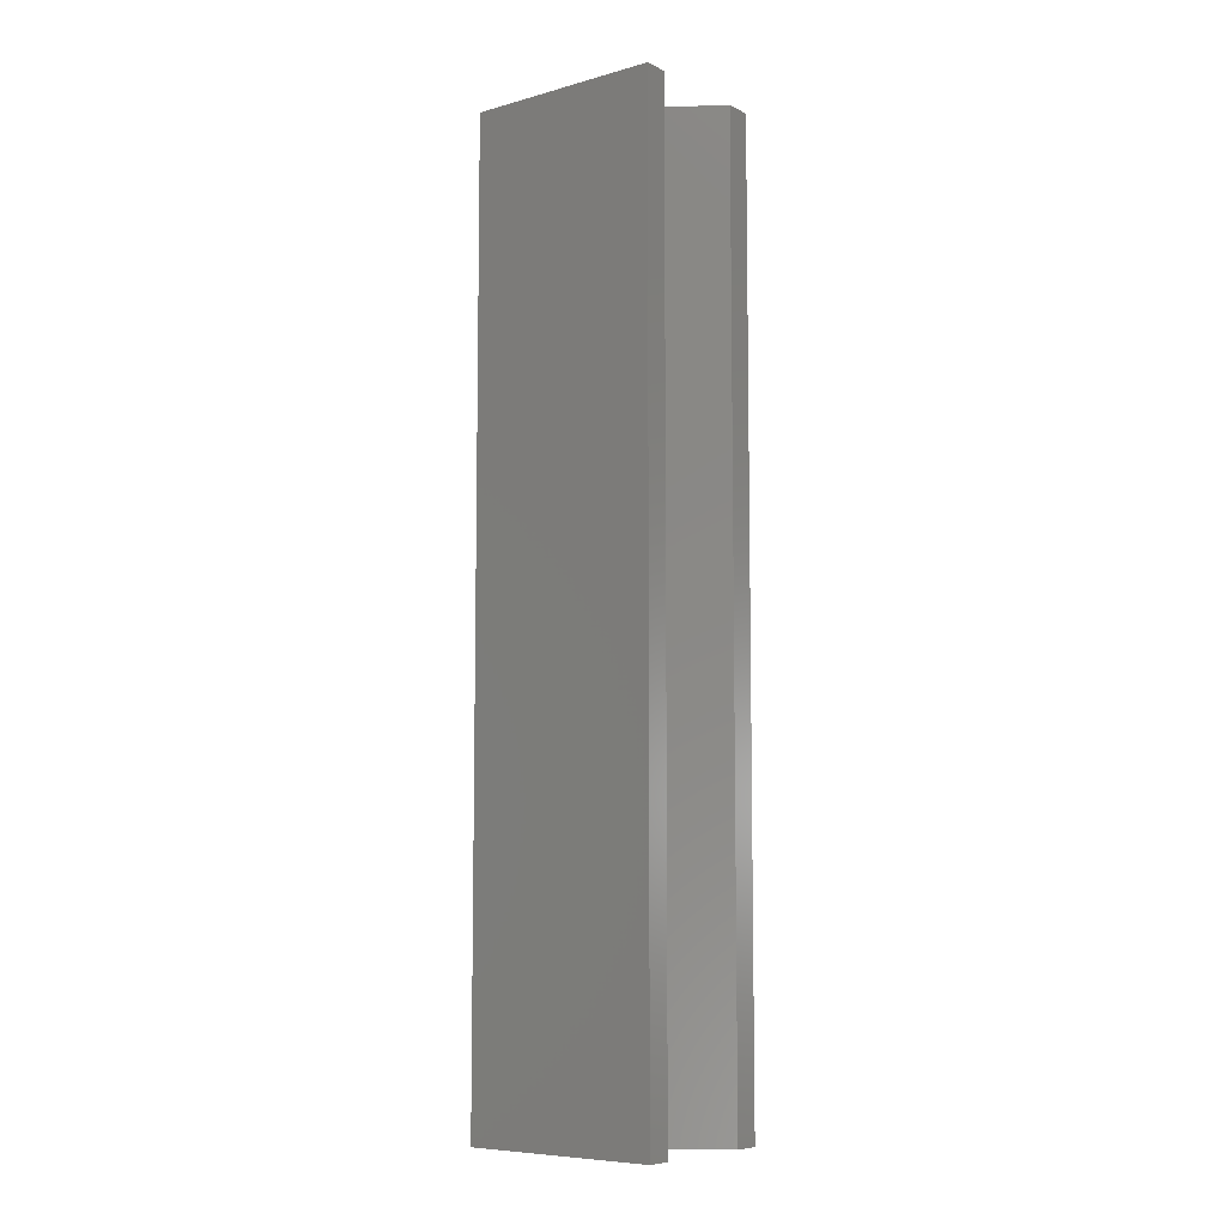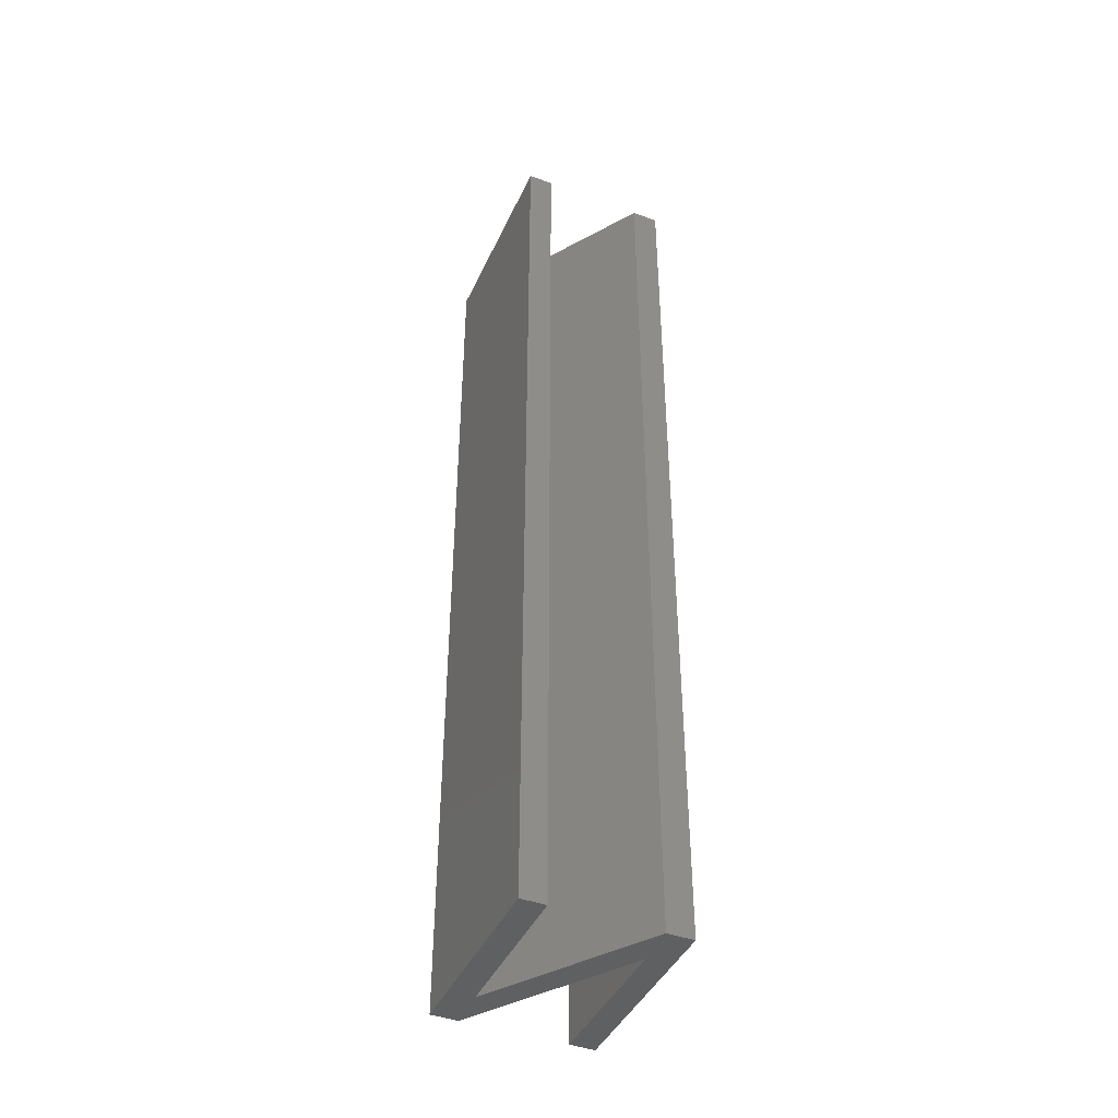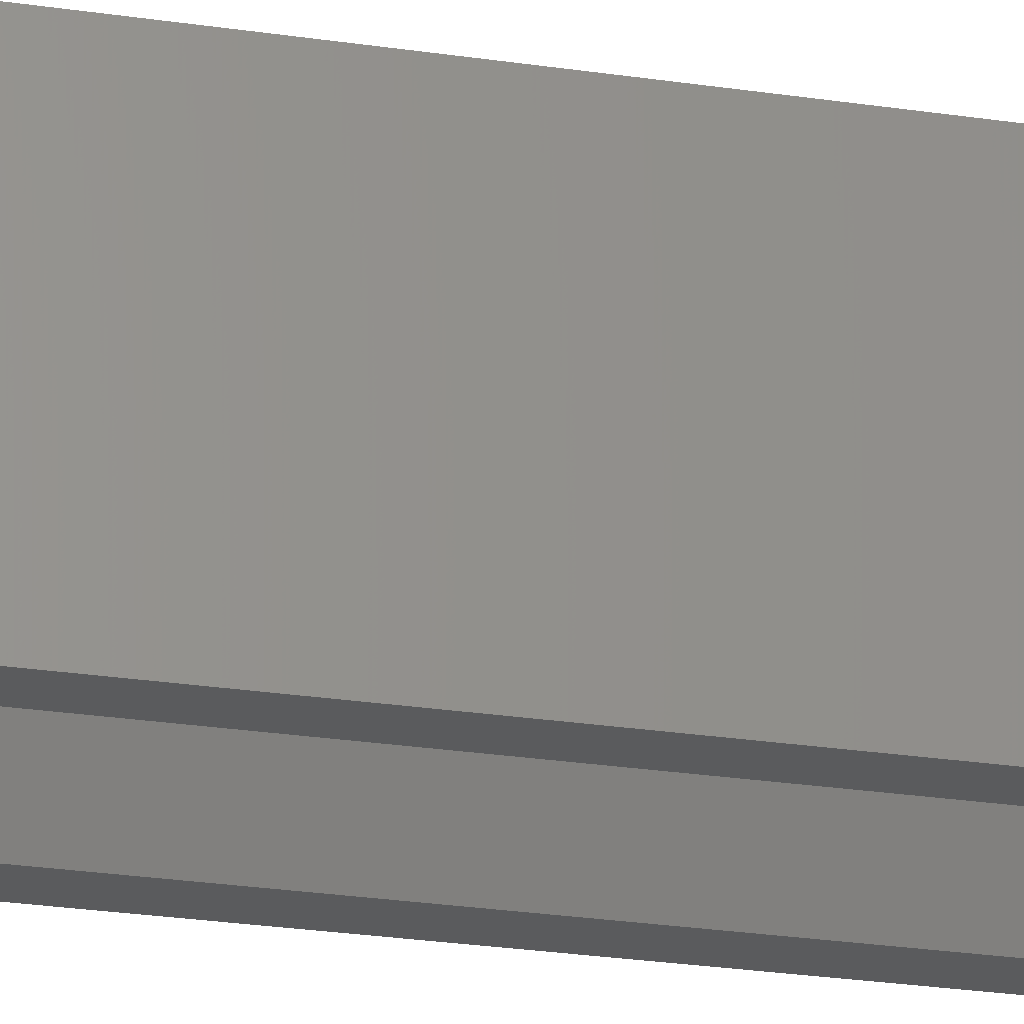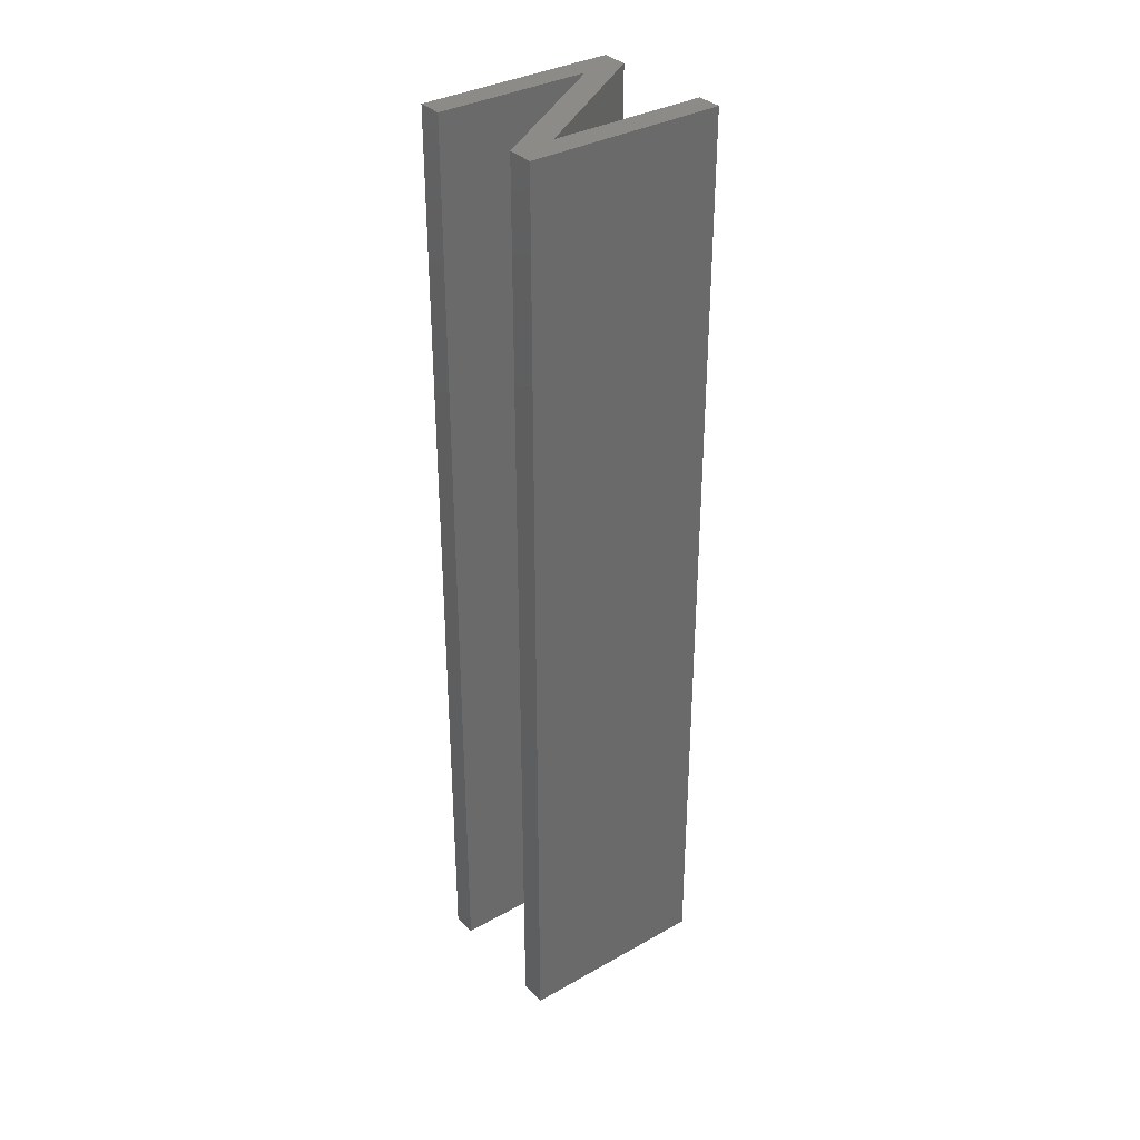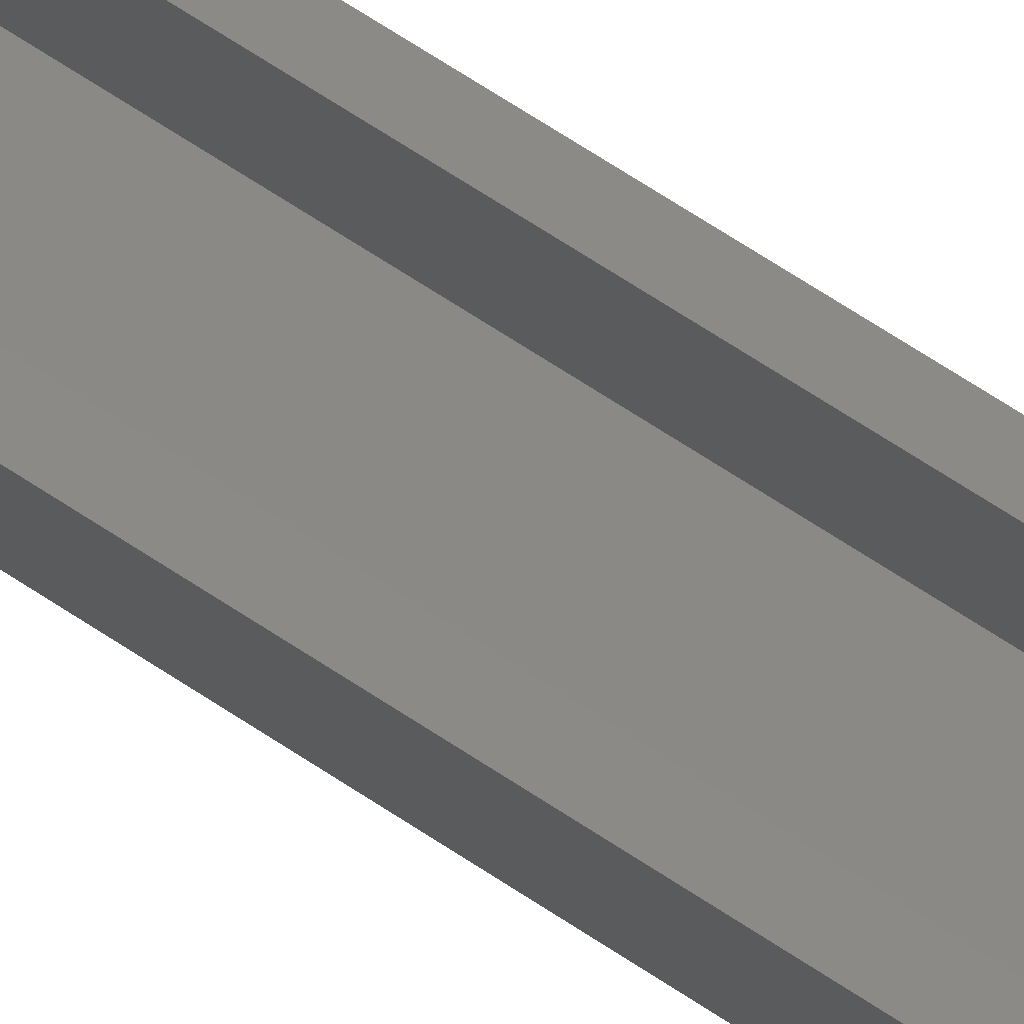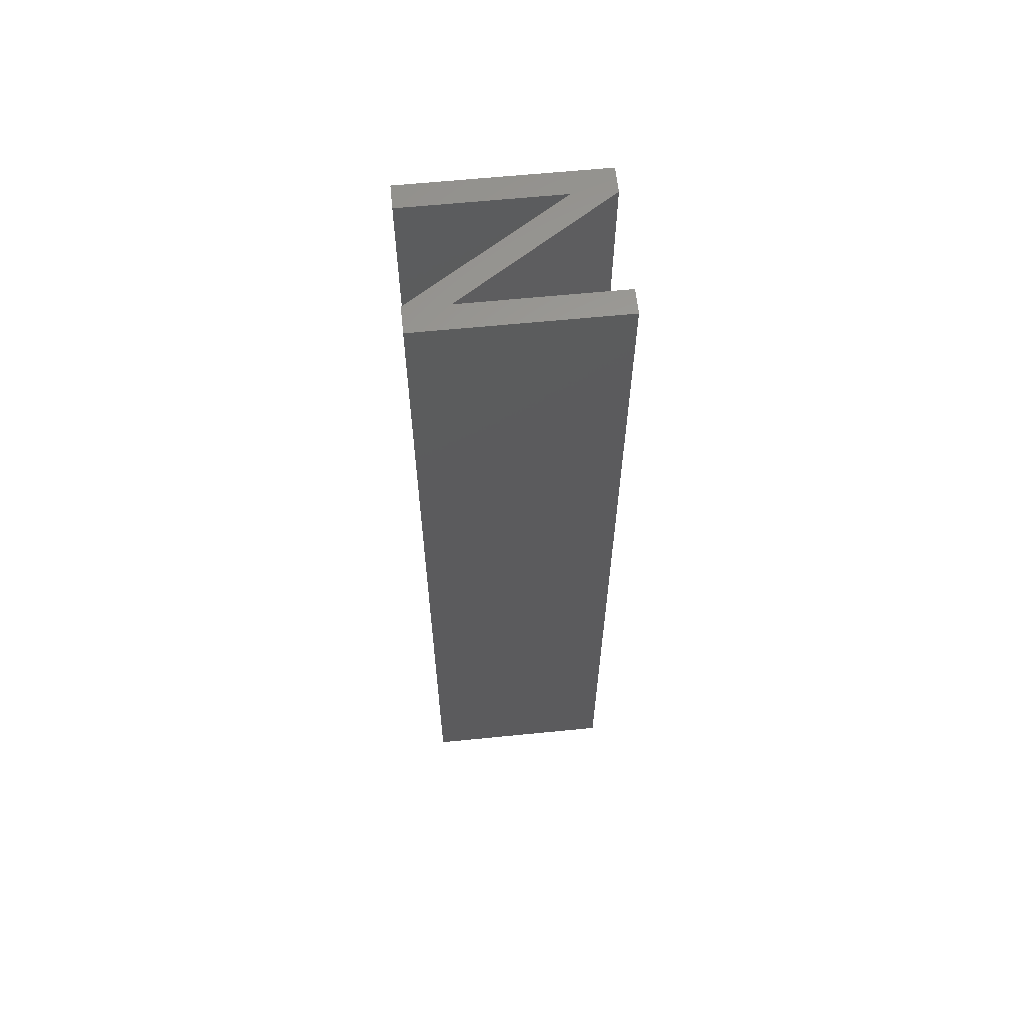
<metadata>
{"format":"stl","ext":"stl","renderer":"f3d","projection":"perspective","resolution":1024,"background":"white","views":[{"elev":-7.6,"azim":127.7,"up":"+Z"},{"elev":-42.9,"azim":156.5,"up":"+Z"},{"elev":-26.0,"azim":-103.5,"up":"+Y"},{"elev":34.5,"azim":-127.1,"up":"+Z"},{"elev":78.7,"azim":-57.9,"up":"+Y"},{"elev":61.8,"azim":84.2,"up":"+Z"}]}
</metadata>
<code>
# stl→obj: 20 verts, 36 faces
v 0.03706 0.02438 0.028
v 0.03706 0.0221 0.028
v 0.03706 0.02438 0.014
v 0.03706 0.0221 0.014
v 0.03858 0.0221 0.028
v 0.03858 0.0221 0.014
v 0.03897 0.0221 0.028
v 0.03897 0.0221 0.014
v 0.03897 0.025 0.028
v 0.03897 0.025 0.014
v 0.0386 0.025 0.028
v 0.0386 0.025 0.014
v 0.0386 0.02272 0.028
v 0.0386 0.02272 0.014
v 0.03708 0.025 0.028
v 0.03708 0.025 0.014
v 0.03669 0.025 0.028
v 0.03669 0.025 0.014
v 0.03669 0.0221 0.028
v 0.03669 0.0221 0.014
f 1 2 3
f 3 2 4
f 5 1 6
f 6 1 3
f 7 5 8
f 8 5 6
f 9 7 10
f 10 7 8
f 11 9 12
f 12 9 10
f 13 11 14
f 14 11 12
f 15 13 16
f 16 13 14
f 17 15 18
f 18 15 16
f 19 17 20
f 20 17 18
f 2 19 4
f 4 19 20
f 2 1 19
f 19 1 17
f 17 1 15
f 15 1 13
f 13 1 5
f 13 5 7
f 7 9 13
f 13 9 11
f 4 20 3
f 3 20 18
f 3 18 16
f 16 14 3
f 3 14 6
f 6 14 8
f 8 14 10
f 10 14 12

</code>
